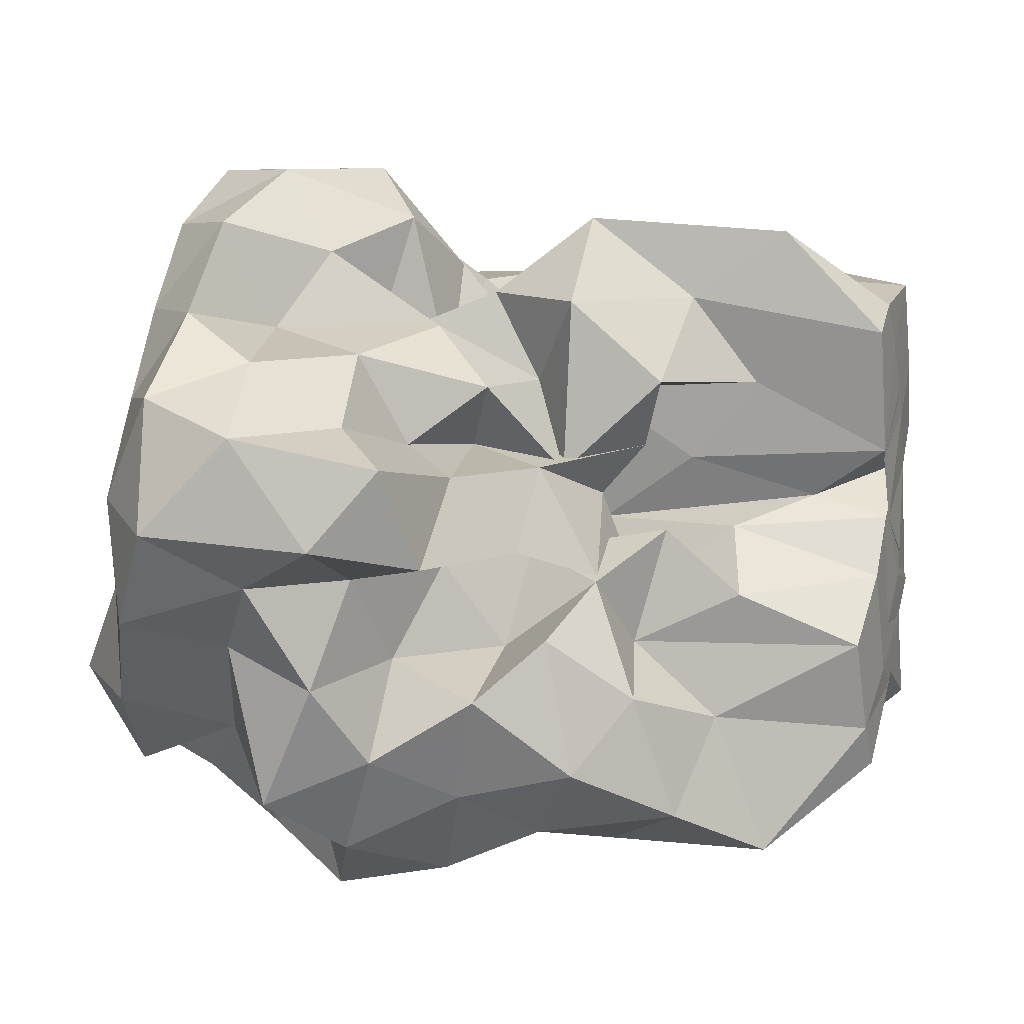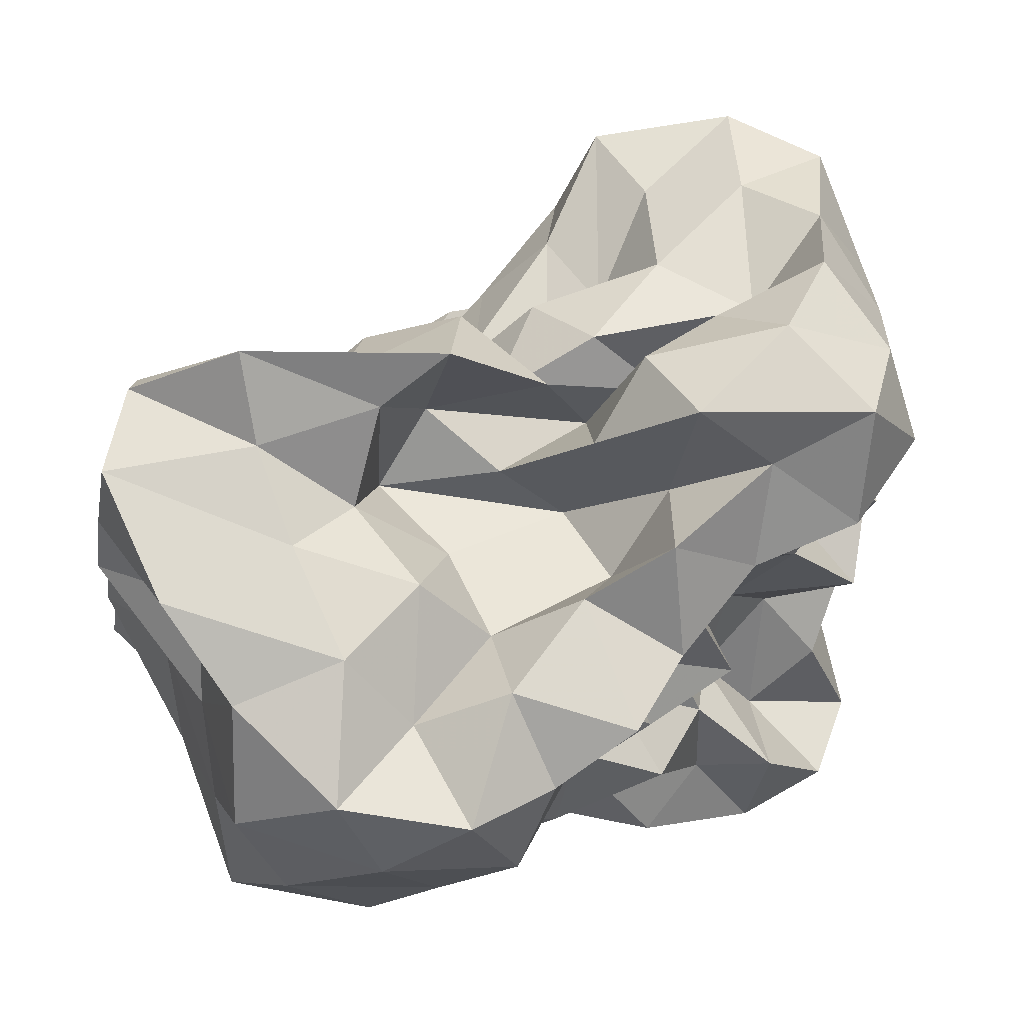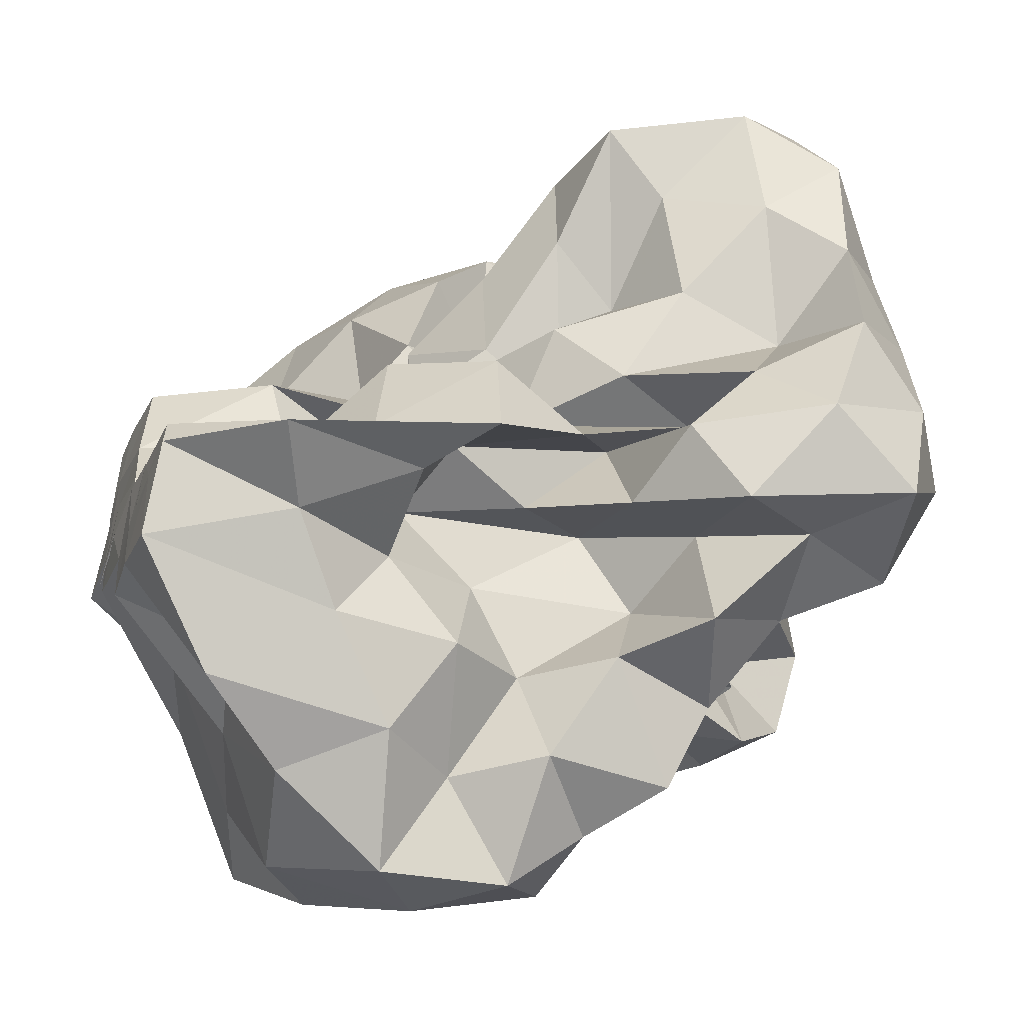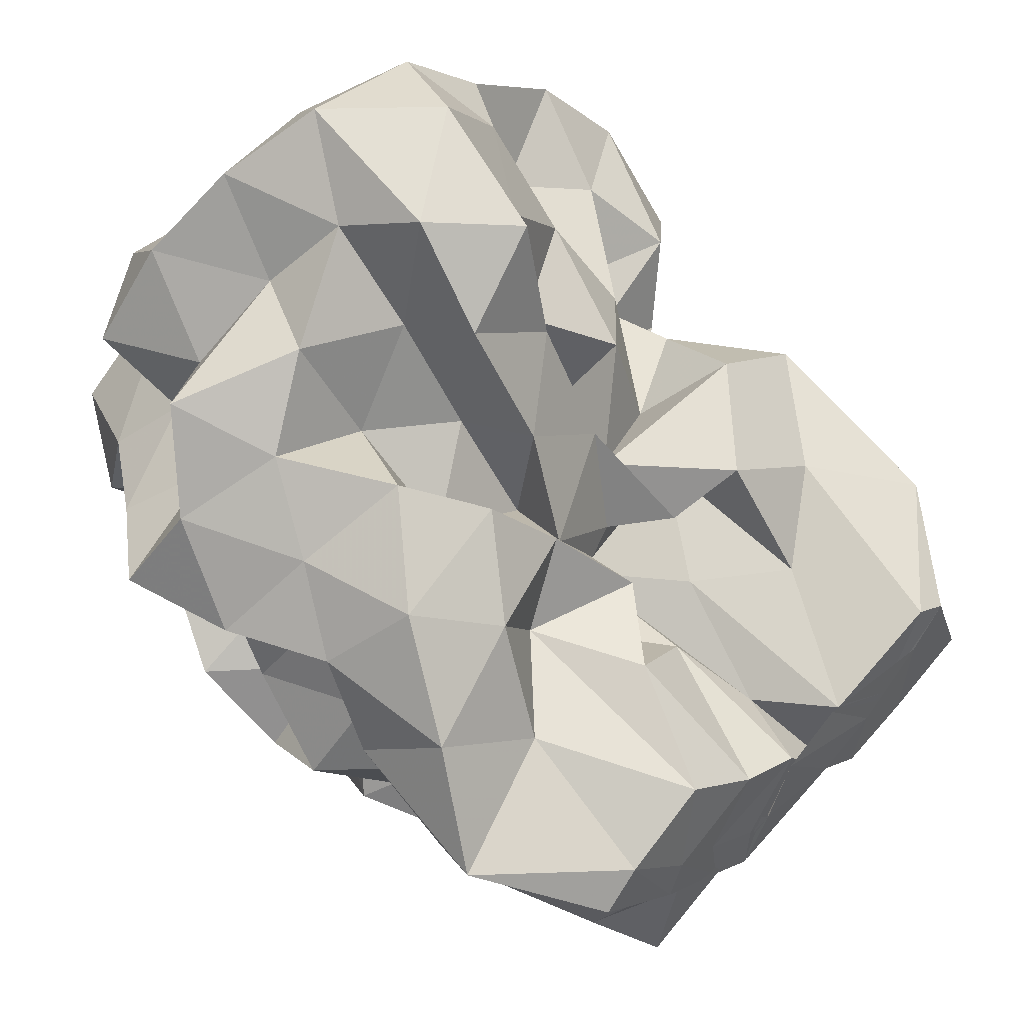
<metadata>
{"format":"obj","ext":"obj","renderer":"f3d","projection":"perspective","resolution":1024,"background":"white","views":[{"elev":8.9,"azim":-173.7,"up":"+Z"},{"elev":-16.6,"azim":-5.8,"up":"+Y"},{"elev":-4.1,"azim":-14.2,"up":"+Y"},{"elev":67.3,"azim":-134.3,"up":"+Y"}]}
</metadata>
<code>
v -0.2983 -0.0209 0.5311
v -0.1616 -0.03656 -0.8449
v 0.969 0.08956 0.3563
v 0.7897 0.188 0.6406
v 0.9397 0.5096 0.7289
v 0.7481 0.8366 0.7405
v 0.5145 0.9966 0.5988
v 0.2166 1.048 0.4021
v 0.06453 0.6718 0.3041
v -0.1053 0.311 0.2624
v -0.6871 0.3108 0.2668
v -0.491 0.1437 0.4396
v -0.8391 0.1184 0.2029
v -1.495 0.1189 0.2345
v -1.543 -0.02662 0.4254
v -1.523 0.05477 0.5884
v -1.586 -0.218 0.4943
v -1.258 -0.4701 0.5055
v -1.138 -0.8588 0.7059
v -0.8111 -1.173 0.7145
v -0.3967 -1.226 0.6961
v -0.1322 -1.081 0.6333
v -0.01455 -0.7657 0.5502
v 0.1082 -0.5994 0.3949
v 0.3438 -0.4881 0.5387
v 0.5881 -0.2716 0.5231
v 0.8224 -0.05902 0.5954
v 0.595 0.188 0.2685
v 0.9185 0.339 0.3604
v 0.9551 0.7804 0.4556
v 0.8124 1.161 0.5007
v 0.513 1.346 0.4019
v 0.06102 1.293 0.3038
v -0.106 0.911 0.2314
v -0.3525 0.5387 0.2168
v -0.5414 0.2679 0.09614
v -0.5373 0.0479 -0.01945
v -1.26 0.04583 0.0673
v -1.561 -0.1692 0.1573
v -1.493 0.1245 0.2062
v -1.558 -0.09192 0.3431
v -1.593 -0.3058 0.2695
v -1.24 -0.7524 0.2686
v -1.121 -1.173 0.4196
v -0.6565 -1.32 0.4469
v -0.2241 -1.287 0.382
v -0.05737 -0.9854 0.2974
v 0.2355 -0.7831 0.2132
v 0.5058 -0.601 0.2494
v 0.344 -0.2659 0.238
v 0.7218 -0.2077 0.3069
v 0.7686 -0.01553 0.1137
v 0.7222 0.3805 0.02545
v 0.9421 0.6051 0.09794
v 0.9691 1.049 0.1684
v 0.7966 1.346 0.09964
v 0.2735 1.355 0.05613
v -0.04404 1.164 -0.02319
v -0.3067 0.8144 -0.0234
v -0.5475 0.559 -0.1413
v -0.6739 0.2183 -0.2664
v -0.9879 0.2035 -0.02142
v -1.504 0.09616 0.002444
v -1.558 -0.08792 -0.2288
v -1.515 0.06009 -0.008422
v -1.57 -0.185 0.1435
v -1.385 -0.4634 0.02034
v -1.192 -1.016 0.02153
v -0.9504 -1.32 0.1117
v -0.4559 -1.316 0.08935
v -0.2389 -1.084 0.03971
v 0.01386 -0.8451 0.01956
v 0.1446 -0.601 -0.07876
v 0.3221 -0.4617 0.02395
v 0.5565 -0.2644 -0.04422
v 0.9863 -0.2292 0.02587
v 1.041 0.188 0.1049
v 0.9556 0.4504 -0.3066
v 1.014 0.8133 -0.1625
v 0.9001 1.19 -0.2065
v 0.4999 1.214 -0.08335
v 0.2084 0.9636 -0.09326
v -0.04354 0.6289 -0.09338
v -0.3049 0.3232 -0.09305
v -0.7639 0.3566 -0.01296
v -1.013 0.4488 -0.2142
v -1.474 0.2146 -0.1835
v -1.522 0.02936 -0.3842
v -1.593 -0.2498 -0.2735
v -1.561 -0.09423 -0.1454
v -1.588 -0.2758 -0.2499
v -1.315 -0.7636 -0.2499
v -1.131 -1.258 -0.246
v -0.6668 -1.342 -0.2143
v -0.3975 -1.151 -0.2905
v -0.02655 -1.023 -0.2501
v 0.3333 -0.8759 -0.1743
v 0.4756 -0.636 -0.2126
v 0.5237 -0.4364 -0.3753
v 0.7301 -0.2121 -0.2781
v 1.041 -0.02814 -0.2865
v 0.8481 0.2063 -0.1723
v 1.151 0.6635 -0.4596
v 0.9552 0.9863 -0.494
v 0.5952 1.018 -0.308
v 0.3165 1.107 -0.428
v 0.1061 0.7672 -0.388
v -0.2407 0.5503 -0.3823
v -0.545 0.5958 -0.1524
v -0.6627 0.4161 -0.385
v -1.408 0.4149 -0.3852
v -1.507 0.125 -0.5237
v -1.565 -0.1633 -0.3964
v -1.501 0.07613 -0.2841
v -1.567 -0.1638 -0.3869
v -1.369 -0.4629 -0.4768
v -1.183 -0.9897 -0.478
v -0.845 -1.247 -0.4773
v -0.6384 -0.9607 -0.396
v -0.2271 -0.7976 -0.3594
v 0.1401 -0.8352 -0.474
v 0.5215 -0.7669 -0.5528
v 0.7481 -0.7977 -0.3381
v 0.7302 -0.5157 -0.5971
v 0.9372 -0.3607 -0.4418
v 0.8408 0.07857 -0.5168
v 1.189 0.2044 -0.3997
v 0.9529 0.7235 -0.7541
v 0.6206 0.8285 -0.6105
v 0.4857 1.035 -0.8199
v 0.1539 0.9643 -0.6911
v -0.1798 0.9635 -0.4857
v -0.403 0.8499 -0.3015
v -0.6794 0.7314 -0.5129
v -0.9379 0.4397 -0.6346
v -1.443 0.3279 -0.6874
v -1.532 0.003286 -0.5931
v -1.491 0.1564 -0.4607
v -1.534 -0.0211 -0.5574
v -1.589 -0.2818 -0.6902
v -1.164 -0.6688 -0.6931
v -0.8817 -1.01 -0.7532
v -0.5704 -1.185 -0.6496
v -0.268 -1.041 -0.5504
v -0.05772 -0.8943 -0.7214
v 0.3592 -0.9768 -0.6835
v 0.7425 -0.8967 -0.7938
v 0.9858 -0.7677 -0.6259
v 1.11 -0.4798 -0.7439
v 1.009 -0.143 -0.6544
v 1.1 0.136 -0.7911
v 0.9895 0.3724 -0.5688
v 1.008 0.03146 0.8379
v 0.8973 0.2745 0.9991
v 0.6902 0.557 1.019
v 0.527 0.5185 0.6704
v 0.2223 0.6973 0.5991
v -0.1838 0.5746 0.4843
v -0.4236 0.4446 0.1945
v -0.7448 0.4397 0.493
v -1.056 0.1541 0.4687
v -1.472 0.2119 0.6443
v -1.496 0.1501 0.733
v -1.563 -0.1404 0.7811
v -1.368 -0.5601 0.7957
v -0.8004 -0.7299 0.8071
v -0.5749 -0.888 0.6193
v -0.283 -0.8156 0.7867
v 0.1085 -0.922 0.7699
v 0.2617 -0.6697 0.7228
v 0.4862 -0.388 0.7844
v 0.7956 -0.2708 0.8967
v 0.7956 0.001419 1.176
v 0.5324 0.2728 1.184
v 0.3589 0.3999 0.9156
v -0.002771 0.4049 0.6703
v -0.322 0.2517 0.4787
v -0.4458 0.4273 0.7558
v -0.8407 0.2118 0.7578
v -1.149 0.1995 0.9798
v -1.087 -0.0528 0.817
v -0.9678 -0.3668 0.7945
v -0.5684 -0.4639 0.7323
v -0.325 -0.5734 0.5328
v -0.05368 -0.5068 0.77
v 0.2018 -0.389 0.9718
v 0.505 -0.1235 1.014
v 0.2497 -0.02038 1.184
v 0.1096 0.2127 1.022
v 0.2369 0.2512 0.6026
v -0.1679 0.199 0.7706
v -0.4989 0.1998 1.023
v -0.7074 0.0703 0.8699
v -0.7719 -0.1908 0.647
v -0.4567 -0.279 0.4374
v 0.06737 -0.3606 0.5061
v 0.2326 -0.1156 0.6907
v -0.03053 -0.02087 0.8512
v -0.006748 0.1723 0.4805
v -0.5442 0.1724 0.5705
v -0.6836 -0.03111 0.3646
v -0.07167 -0.1046 0.366
v 0.6978 0.4956 -0.6904
v 0.405 0.6228 -0.805
v 0.2561 0.8285 -1.013
v -0.1155 0.8252 -0.8335
v -0.4897 0.8881 -0.7376
v -0.8143 0.6818 -0.9159
v -1.107 0.4296 -1.094
v -1.469 0.2475 -0.8282
v -1.498 0.1046 -0.6875
v -1.401 -0.1324 -0.8123
v -1.027 -0.3905 -0.8143
v -0.7208 -0.6932 -0.836
v -0.4531 -0.9092 -0.761
v -0.2456 -0.817 -0.9355
v 0.2295 -0.7741 -0.8993
v 0.4993 -0.6422 -0.7594
v 0.8811 -0.6247 -0.9463
v 0.7861 -0.3292 -0.7982
v 0.857 -0.03508 -0.9436
v 0.8165 0.3176 -0.8815
v 0.5618 0.4369 -1.044
v 0.3247 0.5454 -1.218
v -0.05075 0.6361 -1.127
v -0.3668 0.6905 -0.9791
v -0.596 0.4716 -1.055
v -0.9343 0.2466 -1.056
v -1.146 0.06018 -0.9666
v -0.8747 -0.142 -0.73
v -0.5984 -0.4404 -0.6903
v -0.4421 -0.5772 -0.9877
v -0.04544 -0.6045 -0.7855
v 0.2511 -0.4394 -0.6799
v 0.5457 -0.4136 -0.9794
v 0.5855 -0.131 -0.6951
v 0.5644 0.1546 -0.7877
v 0.3248 0.3224 -0.8597
v 0.1207 0.4232 -1.005
v -0.1784 0.4719 -0.8414
v -0.4319 0.2505 -0.9135
v -0.6909 0.06018 -0.8579
v -0.5498 -0.2191 -0.9559
v -0.2731 -0.3658 -0.8289
v 0.08037 -0.4086 -1.014
v 0.2832 -0.1831 -0.9019
v 0.4348 0.03941 -1.015
v 0.1254 0.1029 -0.7588
v -0.09299 0.1804 -1.065
v -0.4091 0.008922 -1.142
v -0.1717 -0.2485 -1.131
v 0.1186 -0.03688 -1.163
f 3 28 4
f 4 28 29
f 4 29 5
f 5 29 30
f 5 30 6
f 6 30 31
f 6 31 7
f 7 31 32
f 7 32 8
f 8 32 33
f 8 33 9
f 9 33 34
f 9 34 10
f 10 34 35
f 10 35 11
f 11 35 36
f 11 36 12
f 12 36 37
f 12 37 13
f 13 37 38
f 13 38 14
f 14 38 39
f 14 39 15
f 15 39 40
f 15 40 16
f 16 40 41
f 16 41 17
f 17 41 42
f 17 42 18
f 18 42 43
f 18 43 19
f 19 43 44
f 19 44 20
f 20 44 45
f 20 45 21
f 21 45 46
f 21 46 22
f 22 46 47
f 22 47 23
f 23 47 48
f 23 48 24
f 24 48 49
f 24 49 25
f 25 49 50
f 25 50 26
f 26 50 51
f 26 51 27
f 27 51 52
f 27 52 3
f 3 52 28
f 28 53 29
f 29 53 54
f 29 54 30
f 30 54 55
f 30 55 31
f 31 55 56
f 31 56 32
f 32 56 57
f 32 57 33
f 33 57 58
f 33 58 34
f 34 58 59
f 34 59 35
f 35 59 60
f 35 60 36
f 36 60 61
f 36 61 37
f 37 61 62
f 37 62 38
f 38 62 63
f 38 63 39
f 39 63 64
f 39 64 40
f 40 64 65
f 40 65 41
f 41 65 66
f 41 66 42
f 42 66 67
f 42 67 43
f 43 67 68
f 43 68 44
f 44 68 69
f 44 69 45
f 45 69 70
f 45 70 46
f 46 70 71
f 46 71 47
f 47 71 72
f 47 72 48
f 48 72 73
f 48 73 49
f 49 73 74
f 49 74 50
f 50 74 75
f 50 75 51
f 51 75 76
f 51 76 52
f 52 76 77
f 52 77 28
f 28 77 53
f 53 78 54
f 54 78 79
f 54 79 55
f 55 79 80
f 55 80 56
f 56 80 81
f 56 81 57
f 57 81 82
f 57 82 58
f 58 82 83
f 58 83 59
f 59 83 84
f 59 84 60
f 60 84 85
f 60 85 61
f 61 85 86
f 61 86 62
f 62 86 87
f 62 87 63
f 63 87 88
f 63 88 64
f 64 88 89
f 64 89 65
f 65 89 90
f 65 90 66
f 66 90 91
f 66 91 67
f 67 91 92
f 67 92 68
f 68 92 93
f 68 93 69
f 69 93 94
f 69 94 70
f 70 94 95
f 70 95 71
f 71 95 96
f 71 96 72
f 72 96 97
f 72 97 73
f 73 97 98
f 73 98 74
f 74 98 99
f 74 99 75
f 75 99 100
f 75 100 76
f 76 100 101
f 76 101 77
f 77 101 102
f 77 102 53
f 53 102 78
f 78 103 79
f 79 103 104
f 79 104 80
f 80 104 105
f 80 105 81
f 81 105 106
f 81 106 82
f 82 106 107
f 82 107 83
f 83 107 108
f 83 108 84
f 84 108 109
f 84 109 85
f 85 109 110
f 85 110 86
f 86 110 111
f 86 111 87
f 87 111 112
f 87 112 88
f 88 112 113
f 88 113 89
f 89 113 114
f 89 114 90
f 90 114 115
f 90 115 91
f 91 115 116
f 91 116 92
f 92 116 117
f 92 117 93
f 93 117 118
f 93 118 94
f 94 118 119
f 94 119 95
f 95 119 120
f 95 120 96
f 96 120 121
f 96 121 97
f 97 121 122
f 97 122 98
f 98 122 123
f 98 123 99
f 99 123 124
f 99 124 100
f 100 124 125
f 100 125 101
f 101 125 126
f 101 126 102
f 102 126 127
f 102 127 78
f 78 127 103
f 103 128 104
f 104 128 129
f 104 129 105
f 105 129 130
f 105 130 106
f 106 130 131
f 106 131 107
f 107 131 132
f 107 132 108
f 108 132 133
f 108 133 109
f 109 133 134
f 109 134 110
f 110 134 135
f 110 135 111
f 111 135 136
f 111 136 112
f 112 136 137
f 112 137 113
f 113 137 138
f 113 138 114
f 114 138 139
f 114 139 115
f 115 139 140
f 115 140 116
f 116 140 141
f 116 141 117
f 117 141 142
f 117 142 118
f 118 142 143
f 118 143 119
f 119 143 144
f 119 144 120
f 120 144 145
f 120 145 121
f 121 145 146
f 121 146 122
f 122 146 147
f 122 147 123
f 123 147 148
f 123 148 124
f 124 148 149
f 124 149 125
f 125 149 150
f 125 150 126
f 126 150 151
f 126 151 127
f 127 151 152
f 127 152 103
f 103 152 128
f 153 154 173
f 154 174 173
f 154 155 174
f 155 175 174
f 155 156 175
f 156 176 175
f 156 157 176
f 157 158 176
f 158 177 176
f 158 159 177
f 159 178 177
f 159 160 178
f 160 179 178
f 160 161 179
f 161 162 179
f 162 180 179
f 162 163 180
f 163 181 180
f 163 164 181
f 164 182 181
f 164 165 182
f 165 166 182
f 166 183 182
f 166 167 183
f 167 184 183
f 167 168 184
f 168 185 184
f 168 169 185
f 169 170 185
f 170 186 185
f 170 171 186
f 171 187 186
f 171 172 187
f 172 173 187
f 172 153 173
f 173 174 188
f 174 189 188
f 174 175 189
f 175 190 189
f 175 176 190
f 176 177 190
f 177 191 190
f 177 178 191
f 178 192 191
f 178 179 192
f 179 180 192
f 180 193 192
f 180 181 193
f 181 194 193
f 181 182 194
f 182 183 194
f 183 195 194
f 183 184 195
f 184 196 195
f 184 185 196
f 185 186 196
f 186 197 196
f 186 187 197
f 187 188 197
f 187 173 188
f 188 189 198
f 189 199 198
f 189 190 199
f 190 191 199
f 191 200 199
f 191 192 200
f 192 193 200
f 193 201 200
f 193 194 201
f 194 195 201
f 195 202 201
f 195 196 202
f 196 197 202
f 197 198 202
f 197 188 198
f 203 223 204
f 204 223 224
f 204 224 205
f 205 224 225
f 205 225 206
f 206 225 226
f 206 226 207
f 207 226 208
f 208 226 227
f 208 227 209
f 209 227 228
f 209 228 210
f 210 228 229
f 210 229 211
f 211 229 212
f 212 229 230
f 212 230 213
f 213 230 231
f 213 231 214
f 214 231 232
f 214 232 215
f 215 232 216
f 216 232 233
f 216 233 217
f 217 233 234
f 217 234 218
f 218 234 235
f 218 235 219
f 219 235 220
f 220 235 236
f 220 236 221
f 221 236 237
f 221 237 222
f 222 237 223
f 222 223 203
f 223 238 224
f 224 238 239
f 224 239 225
f 225 239 240
f 225 240 226
f 226 240 227
f 227 240 241
f 227 241 228
f 228 241 242
f 228 242 229
f 229 242 230
f 230 242 243
f 230 243 231
f 231 243 244
f 231 244 232
f 232 244 233
f 233 244 245
f 233 245 234
f 234 245 246
f 234 246 235
f 235 246 236
f 236 246 247
f 236 247 237
f 237 247 238
f 237 238 223
f 238 248 239
f 239 248 249
f 239 249 240
f 240 249 241
f 241 249 250
f 241 250 242
f 242 250 243
f 243 250 251
f 243 251 244
f 244 251 245
f 245 251 252
f 245 252 246
f 246 252 247
f 247 252 248
f 247 248 238
f 3 4 153
f 153 4 154
f 4 5 154
f 154 5 155
f 5 6 155
f 155 6 156
f 6 7 156
f 156 7 157
f 7 8 157
f 8 9 157
f 157 9 158
f 9 10 158
f 158 10 159
f 10 11 159
f 159 11 160
f 11 12 160
f 160 12 161
f 12 13 161
f 13 14 161
f 161 14 162
f 14 15 162
f 162 15 163
f 15 16 163
f 163 16 164
f 16 17 164
f 164 17 165
f 17 18 165
f 18 19 165
f 165 19 166
f 19 20 166
f 166 20 167
f 20 21 167
f 167 21 168
f 21 22 168
f 168 22 169
f 22 23 169
f 23 24 169
f 169 24 170
f 24 25 170
f 170 25 171
f 25 26 171
f 171 26 172
f 26 27 172
f 172 27 153
f 27 3 153
f 128 203 129
f 129 203 204
f 129 204 130
f 130 204 205
f 130 205 131
f 131 205 206
f 131 206 132
f 132 206 207
f 132 207 133
f 133 207 134
f 134 207 208
f 134 208 135
f 135 208 209
f 135 209 136
f 136 209 210
f 136 210 137
f 137 210 211
f 137 211 138
f 138 211 139
f 139 211 212
f 139 212 140
f 140 212 213
f 140 213 141
f 141 213 214
f 141 214 142
f 142 214 215
f 142 215 143
f 143 215 144
f 144 215 216
f 144 216 145
f 145 216 217
f 145 217 146
f 146 217 218
f 146 218 147
f 147 218 219
f 147 219 148
f 148 219 149
f 149 219 220
f 149 220 150
f 150 220 221
f 150 221 151
f 151 221 222
f 151 222 152
f 152 222 203
f 152 203 128
f 198 199 1
f 199 200 1
f 200 201 1
f 201 202 1
f 202 198 1
f 249 248 2
f 250 249 2
f 251 250 2
f 252 251 2
f 248 252 2

</code>
